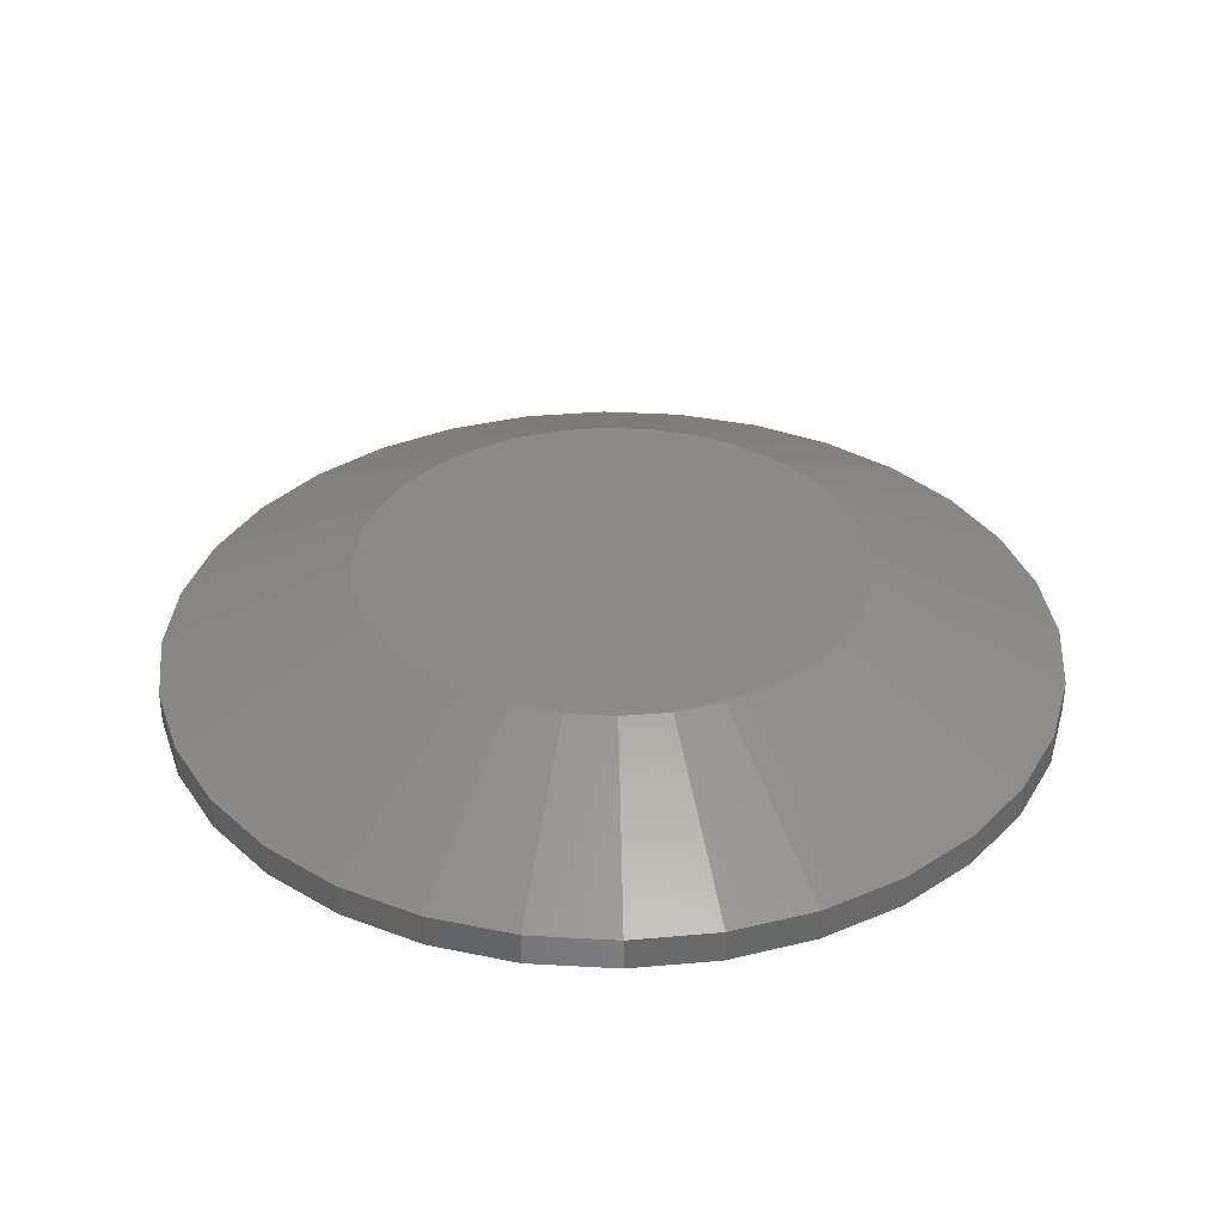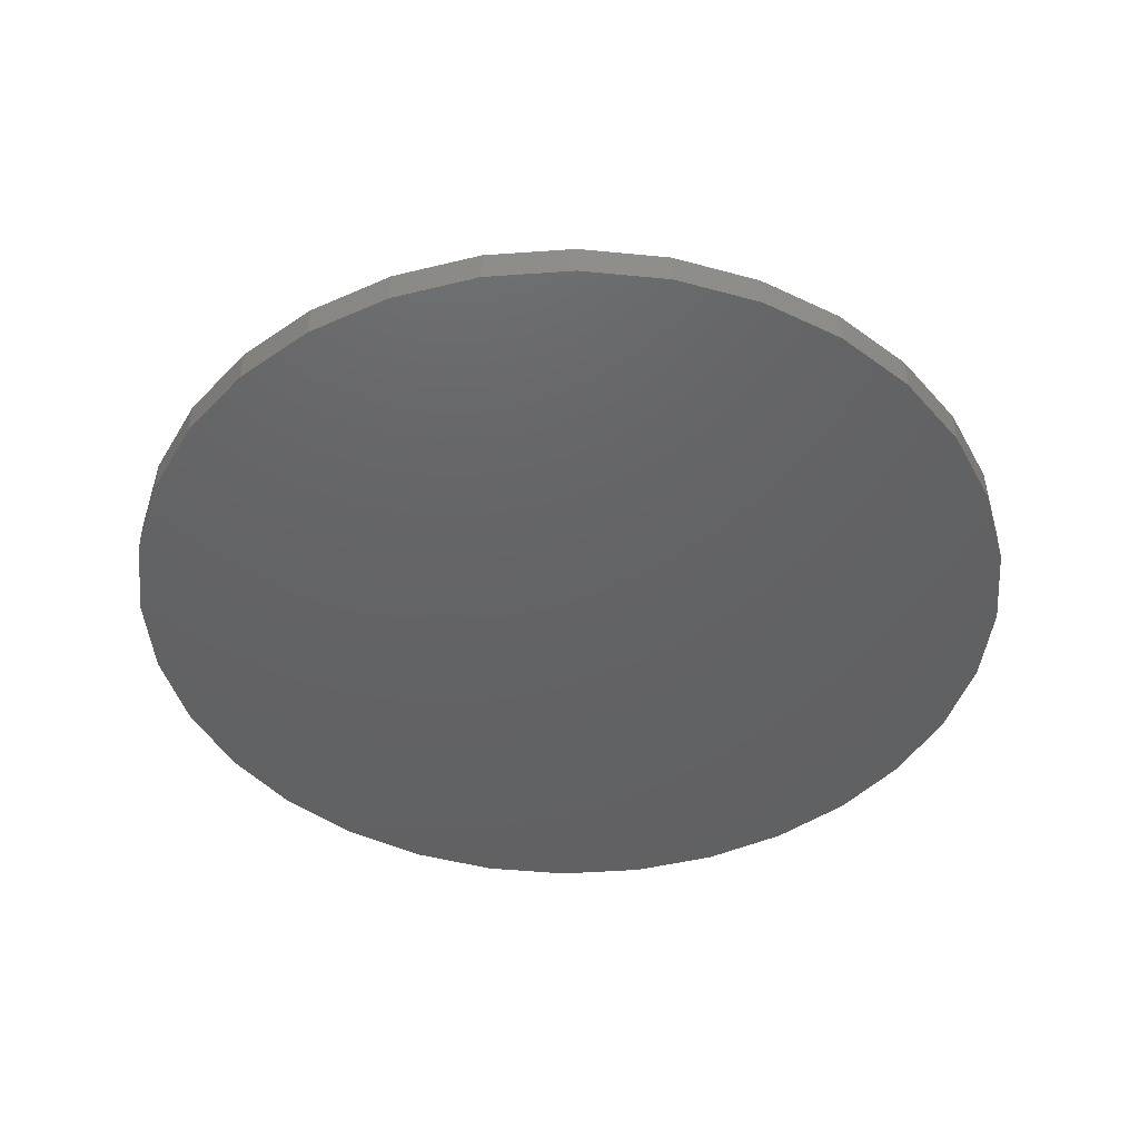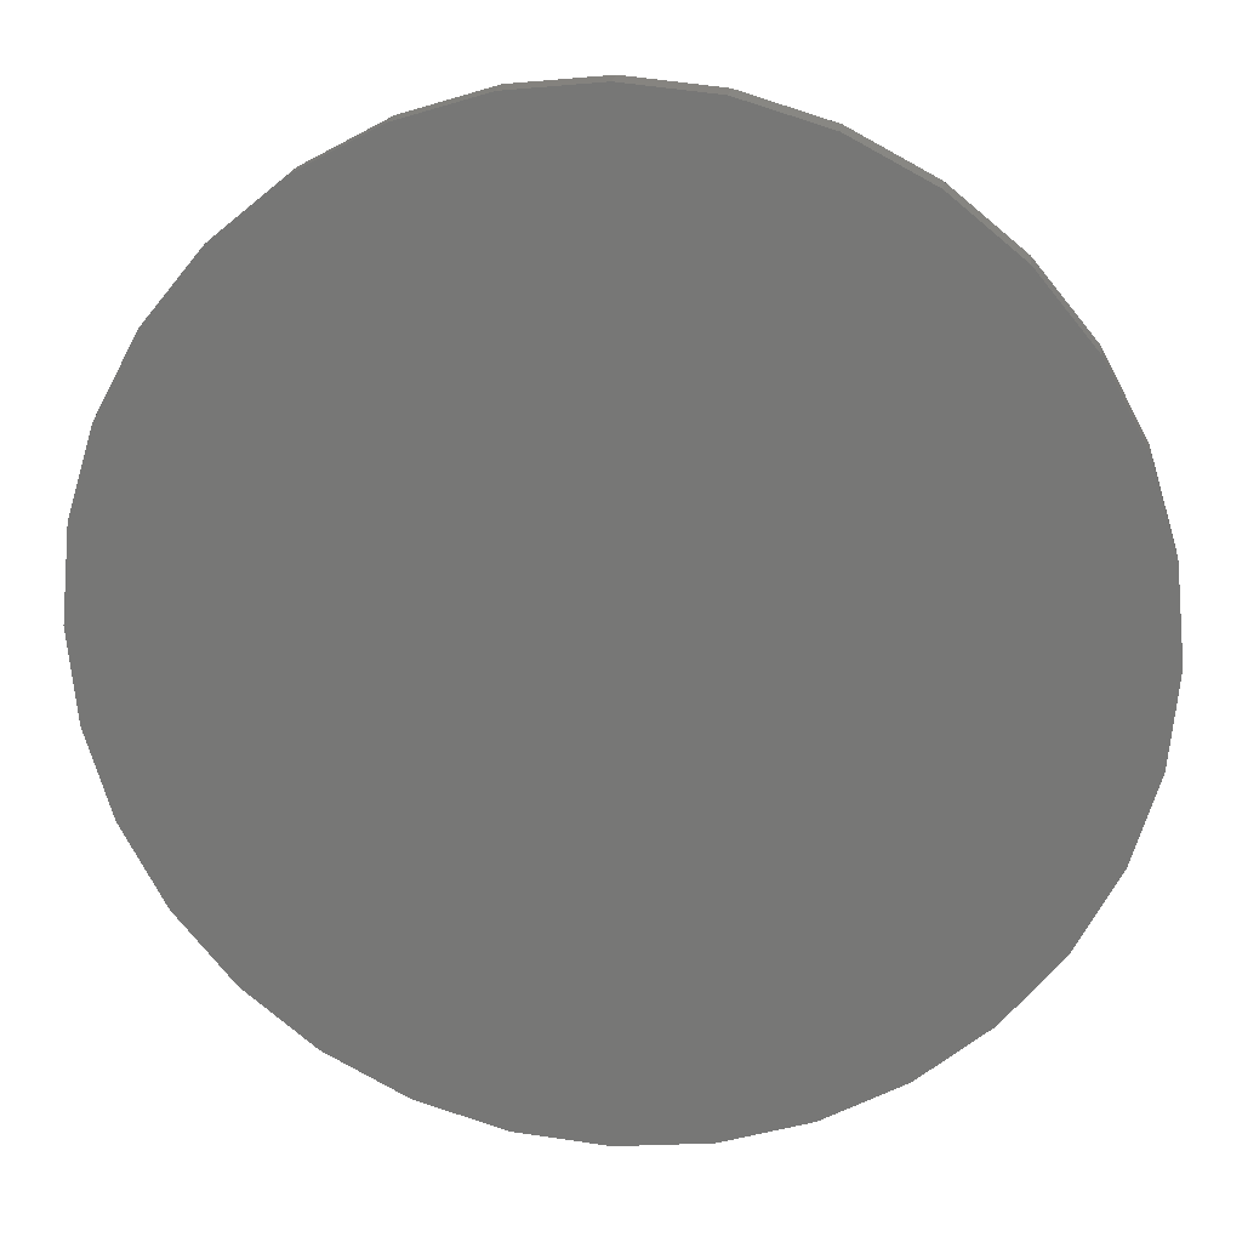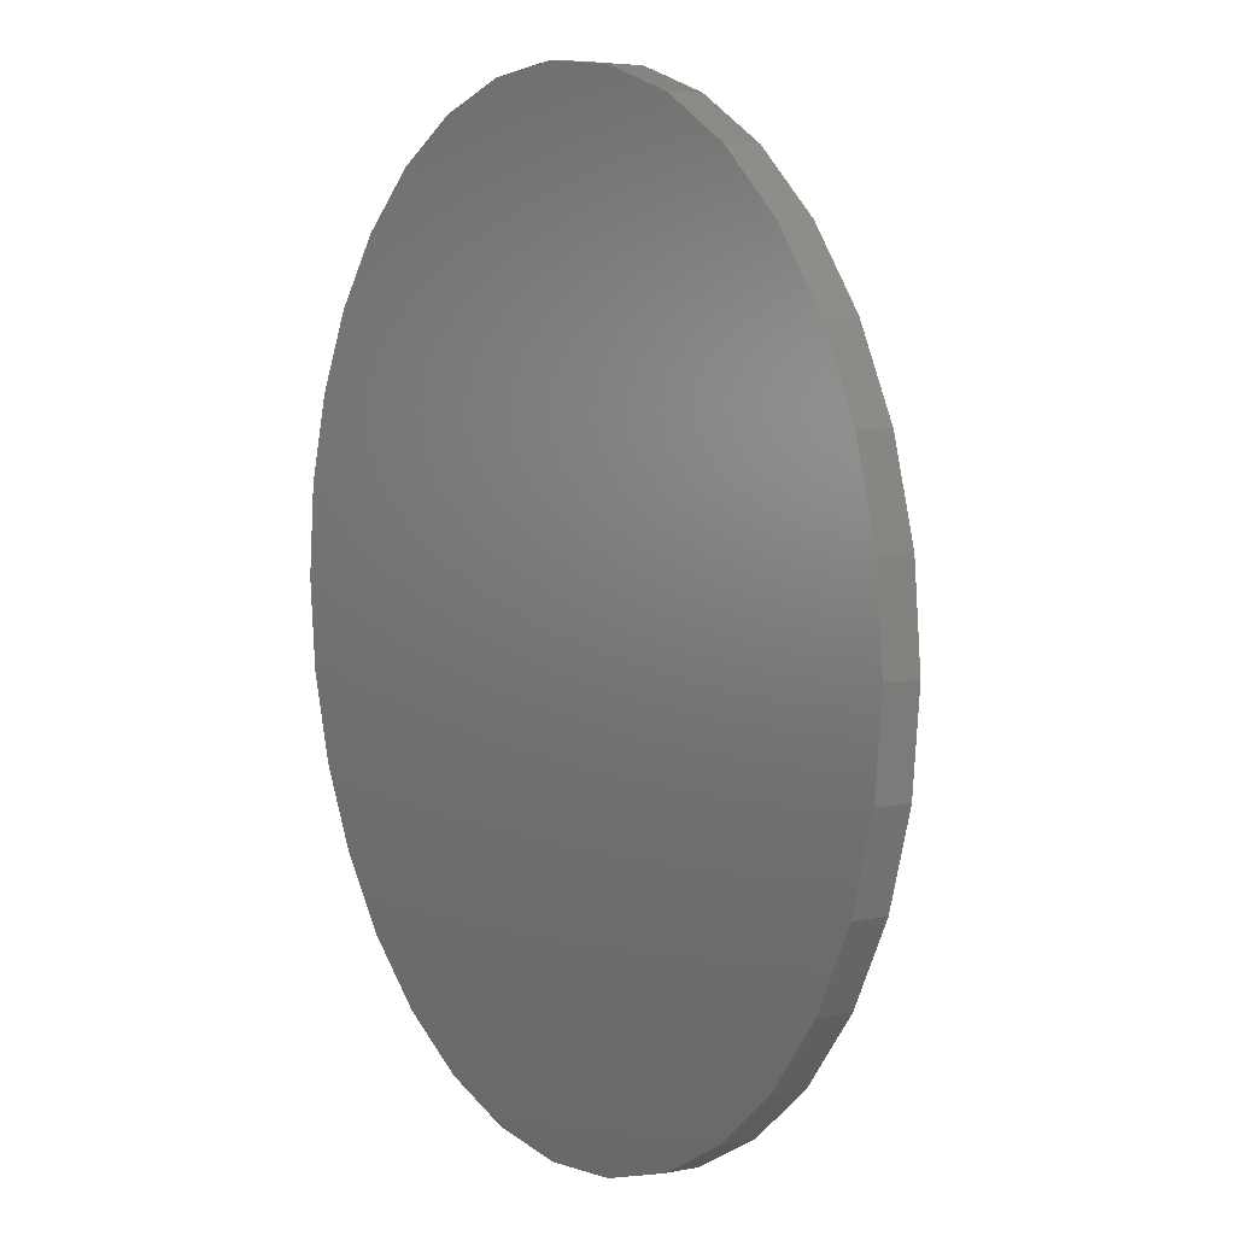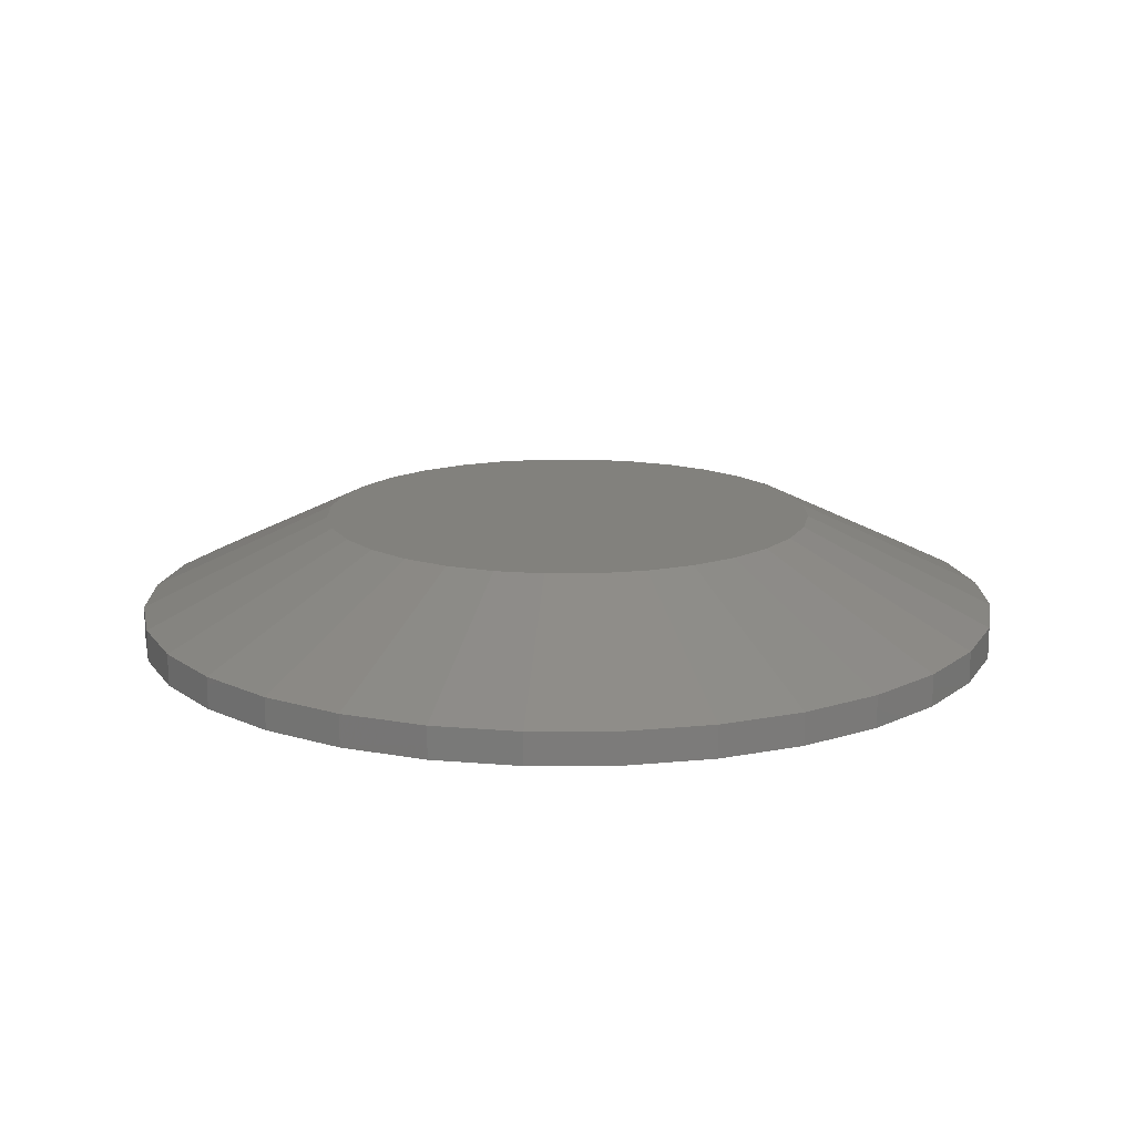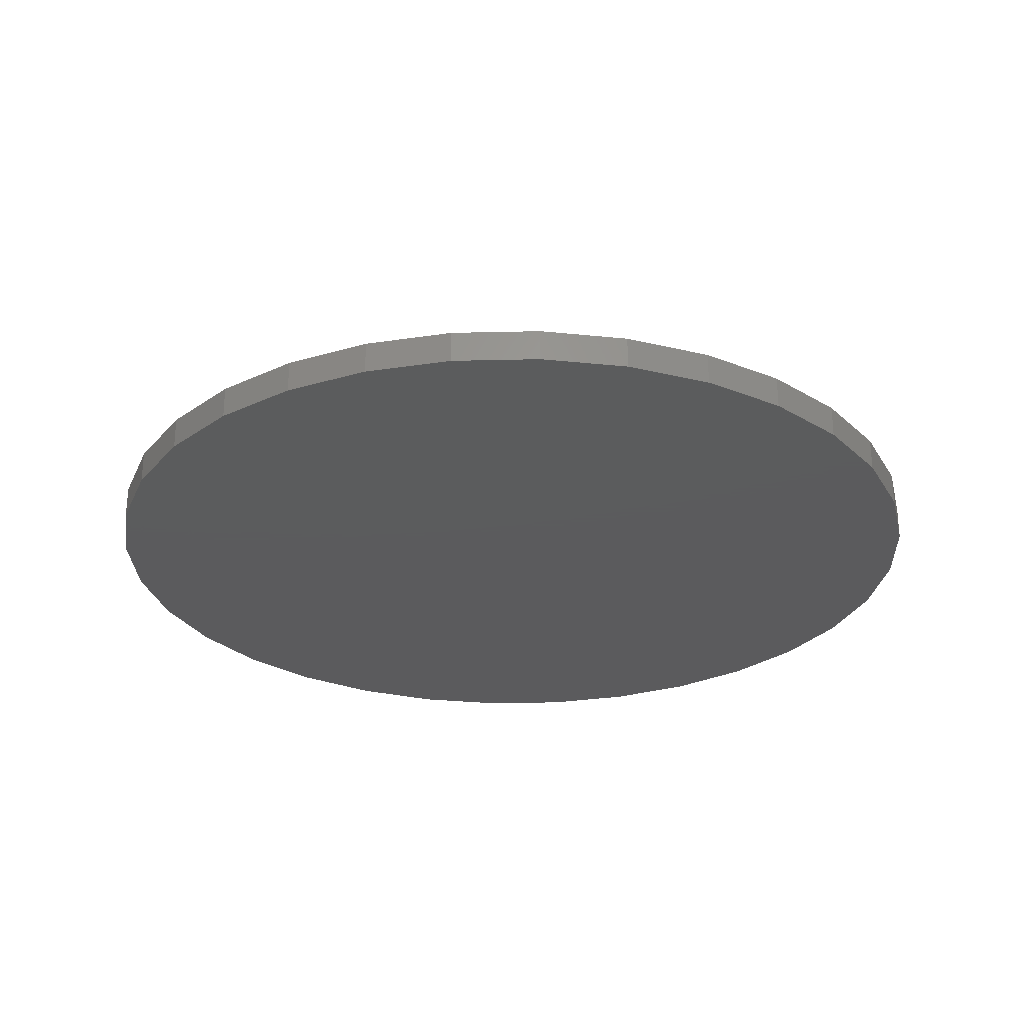
<metadata>
{"format":"stl","ext":"stl","renderer":"f3d","projection":"perspective","resolution":1024,"background":"white","views":[{"elev":34.6,"azim":-35.0,"up":"+Z"},{"elev":-44.8,"azim":-102.1,"up":"+Z"},{"elev":19.2,"azim":-173.4,"up":"+Y"},{"elev":6.2,"azim":-121.5,"up":"+Y"},{"elev":15.1,"azim":-175.0,"up":"+Z"},{"elev":-27.3,"azim":-104.8,"up":"+Z"}]}
</metadata>
<code>
# stl→obj: 96 verts, 188 faces
v -0.07595 0.4215 0.2109
v 0.09174 0.4215 0.2109
v 0.007895 0.4298 0.2109
v 0.1724 0.3971 0.2109
v -0.1566 0.3971 0.2109
v 0.2467 0.3573 0.2109
v -0.2309 0.3573 0.2109
v 0.3118 0.3039 0.2109
v -0.296 0.3039 0.2109
v 0.3652 0.2388 0.2109
v -0.3494 0.2388 0.2109
v 0.405 0.1645 0.2109
v -0.3892 0.1645 0.2109
v 0.4294 0.08384 0.2109
v -0.4136 0.08384 0.2109
v 0.4377 1.391e-16 0.2109
v -0.4219 3.642e-07 0.2109
v 0.4294 -0.08384 0.2109
v -0.4136 -0.08384 0.2109
v 0.405 -0.1645 0.2109
v -0.3892 -0.1645 0.2109
v 0.3652 -0.2388 0.2109
v -0.3494 -0.2388 0.2109
v 0.3118 -0.3039 0.2109
v -0.296 -0.3039 0.2109
v 0.2467 -0.3573 0.2109
v -0.2309 -0.3573 0.2109
v 0.1724 -0.3971 0.2109
v -0.1566 -0.3971 0.2109
v 0.09174 -0.4215 0.2109
v -0.07595 -0.4215 0.2109
v 0.007895 -0.4298 0.2109
v 0.7658 0 0
v 0.7658 -1.856e-16 0.05469
v 0.7512 -0.1479 0
v 0.7512 -0.1479 0.05469
v 0.7081 -0.29 0
v 0.7081 -0.29 0.05469
v 0.6381 -0.4211 0
v 0.6381 -0.4211 0.05469
v 0.5438 -0.5359 0
v 0.5438 -0.5359 0.05469
v 0.429 -0.6302 0
v 0.429 -0.6302 0.05469
v 0.2979 -0.7002 0
v 0.2979 -0.7002 0.05469
v 0.1558 -0.7433 0
v 0.1558 -0.7433 0.05469
v 0.007895 -0.7579 0
v 0.007895 -0.7579 0.05469
v -0.14 -0.7433 0
v -0.14 -0.7433 0.05469
v -0.2821 -0.7002 0
v -0.2821 -0.7002 0.05469
v -0.4132 -0.6302 0
v -0.4132 -0.6302 0.05469
v -0.528 -0.5359 0
v -0.528 -0.5359 0.05469
v -0.6223 -0.4211 0
v -0.6223 -0.4211 0.05469
v -0.6923 -0.29 0
v -0.6923 -0.29 0.05469
v -0.7354 -0.1479 0
v -0.7354 -0.1479 0.05469
v -0.75 9.281e-17 0
v -0.75 9.281e-17 0.05469
v -0.7354 0.1479 0
v -0.7354 0.1479 0.05469
v -0.6923 0.29 0
v -0.6923 0.29 0.05469
v -0.6223 0.4211 0
v -0.6223 0.4211 0.05469
v -0.528 0.5359 0
v -0.528 0.5359 0.05469
v -0.4132 0.6302 0
v -0.4132 0.6302 0.05469
v -0.2821 0.7002 0
v -0.2821 0.7002 0.05469
v -0.14 0.7433 0
v -0.14 0.7433 0.05469
v 0.007895 0.7579 0
v 0.007895 0.7579 0.05469
v 0.1558 0.7433 0
v 0.1558 0.7433 0.05469
v 0.2979 0.7002 0
v 0.2979 0.7002 0.05469
v 0.429 0.6302 0
v 0.429 0.6302 0.05469
v 0.5438 0.5359 0
v 0.5438 0.5359 0.05469
v 0.6381 0.4211 0
v 0.6381 0.4211 0.05469
v 0.7081 0.29 0
v 0.7081 0.29 0.05469
v 0.7512 0.1479 0
v 0.7512 0.1479 0.05469
f 1 2 3
f 2 1 4
f 4 1 5
f 4 5 6
f 6 5 7
f 6 7 8
f 8 7 9
f 8 9 10
f 10 9 11
f 10 11 12
f 12 11 13
f 12 13 14
f 14 13 15
f 14 15 16
f 16 15 17
f 16 17 18
f 18 17 19
f 18 19 20
f 20 19 21
f 20 21 22
f 22 21 23
f 22 23 24
f 24 23 25
f 24 25 26
f 26 25 27
f 26 27 28
f 28 27 29
f 28 29 30
f 30 29 31
f 30 31 32
f 33 34 35
f 35 34 36
f 35 36 37
f 37 36 38
f 37 38 39
f 39 38 40
f 39 40 41
f 41 40 42
f 41 42 43
f 43 42 44
f 43 44 45
f 45 44 46
f 45 46 47
f 47 46 48
f 47 48 49
f 49 48 50
f 49 50 51
f 51 50 52
f 51 52 53
f 53 52 54
f 53 54 55
f 55 54 56
f 55 56 57
f 57 56 58
f 57 58 59
f 59 58 60
f 59 60 61
f 61 60 62
f 61 62 63
f 63 62 64
f 63 64 65
f 65 64 66
f 65 66 67
f 67 66 68
f 67 68 69
f 69 68 70
f 69 70 71
f 71 70 72
f 71 72 73
f 73 72 74
f 73 74 75
f 75 74 76
f 75 76 77
f 77 76 78
f 77 78 79
f 79 78 80
f 79 80 81
f 81 80 82
f 81 82 83
f 83 82 84
f 83 84 85
f 85 84 86
f 85 86 87
f 87 86 88
f 87 88 89
f 89 88 90
f 89 90 91
f 91 90 92
f 91 92 93
f 93 92 94
f 93 94 95
f 95 94 96
f 95 96 33
f 33 96 34
f 27 54 29
f 30 32 48
f 32 31 50
f 50 48 32
f 38 22 40
f 22 38 20
f 20 38 36
f 20 36 18
f 18 36 34
f 18 34 16
f 21 60 23
f 60 21 62
f 62 21 19
f 62 19 64
f 64 19 17
f 64 17 66
f 54 27 56
f 56 27 25
f 56 25 58
f 58 25 23
f 58 23 60
f 50 31 52
f 52 31 29
f 52 29 54
f 44 28 46
f 46 28 30
f 46 30 48
f 28 44 26
f 26 44 42
f 26 42 24
f 24 42 40
f 24 40 22
f 6 86 4
f 1 3 80
f 3 2 82
f 82 80 3
f 70 11 72
f 11 70 13
f 13 70 68
f 13 68 15
f 15 68 66
f 15 66 17
f 12 92 10
f 92 12 94
f 94 12 14
f 94 14 96
f 96 14 16
f 96 16 34
f 86 6 88
f 88 6 8
f 88 8 90
f 90 8 10
f 90 10 92
f 82 2 84
f 84 2 4
f 84 4 86
f 76 5 78
f 78 5 1
f 78 1 80
f 5 76 7
f 7 76 74
f 7 74 9
f 9 74 72
f 9 72 11
f 81 83 79
f 49 51 47
f 47 51 53
f 47 53 45
f 45 53 55
f 45 55 43
f 43 55 57
f 43 57 41
f 41 57 59
f 41 59 39
f 39 59 61
f 39 61 37
f 37 61 63
f 37 63 35
f 35 63 65
f 35 65 33
f 33 65 67
f 33 67 95
f 95 67 69
f 95 69 93
f 93 69 71
f 93 71 91
f 91 71 73
f 91 73 89
f 89 73 75
f 89 75 87
f 87 75 77
f 87 77 85
f 85 77 79
f 85 79 83

</code>
